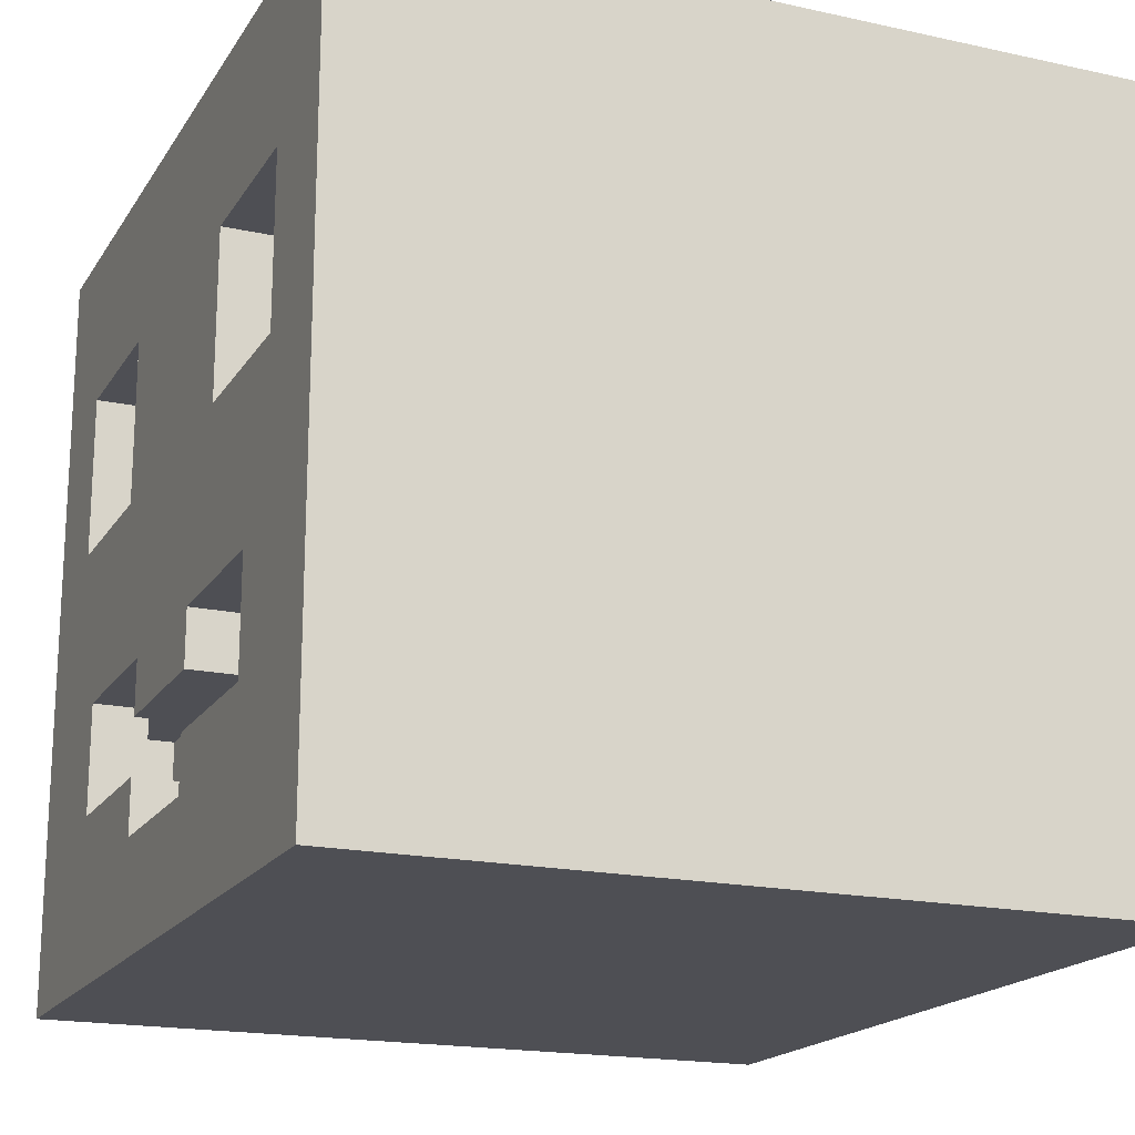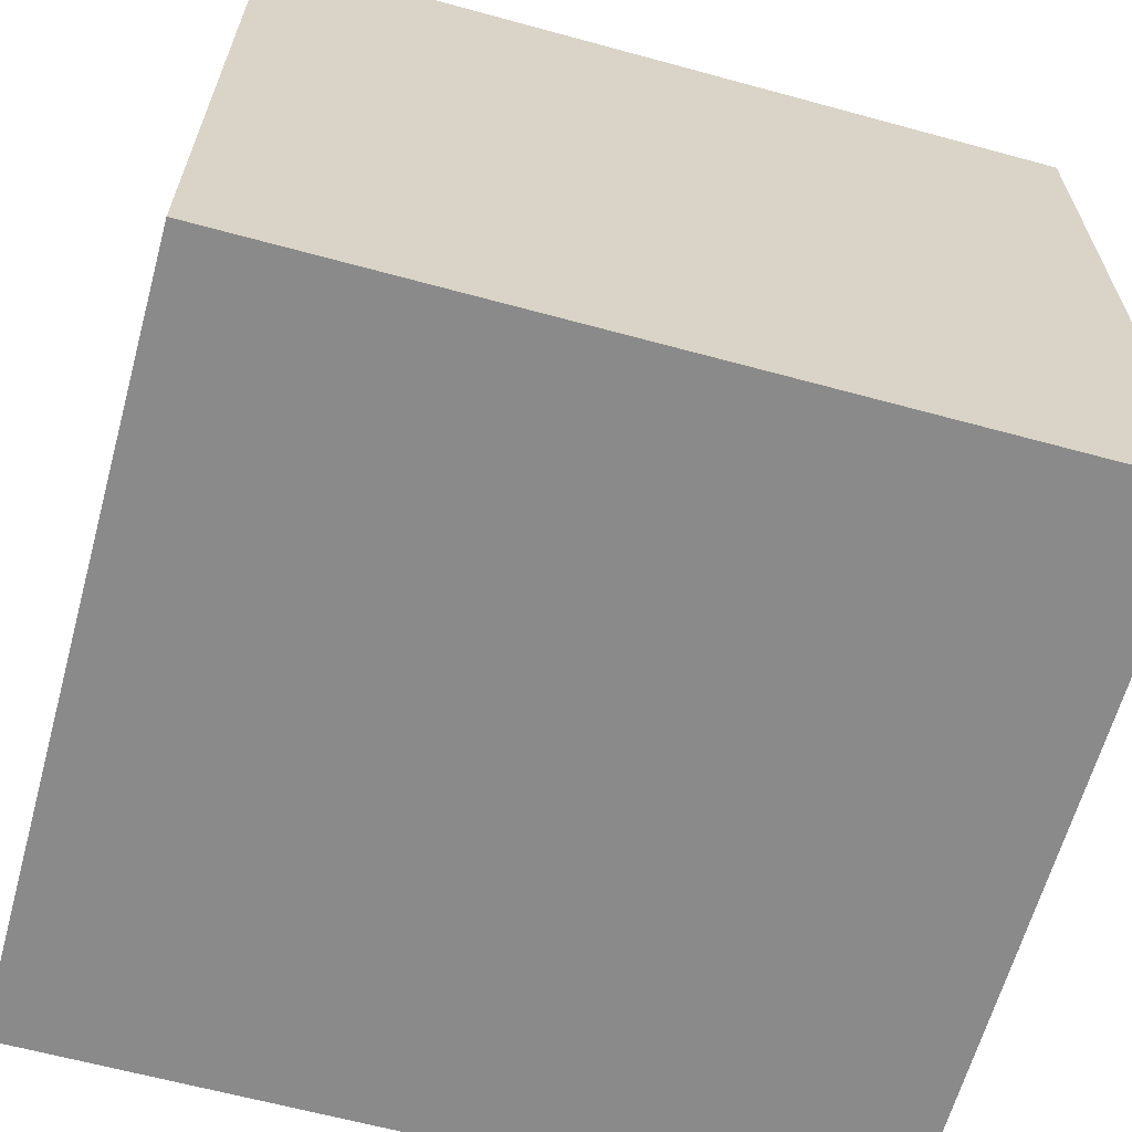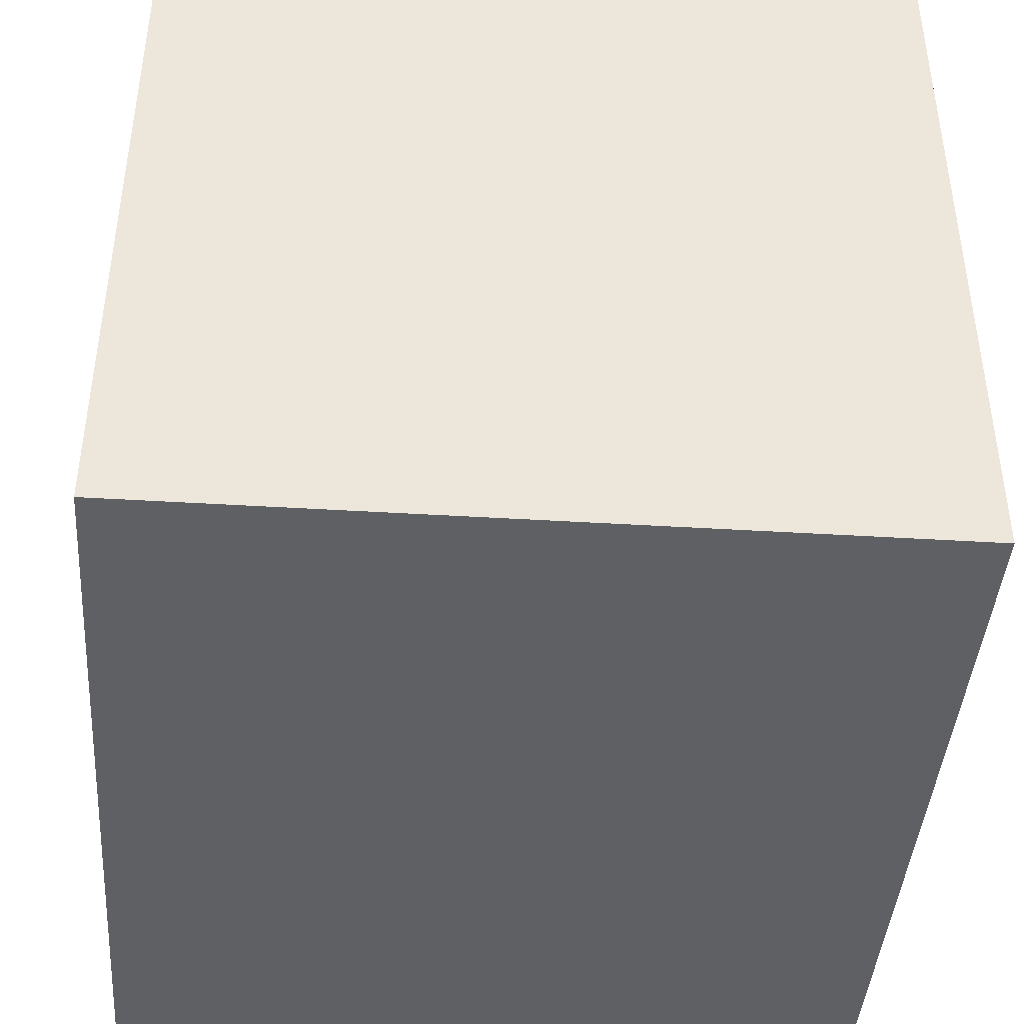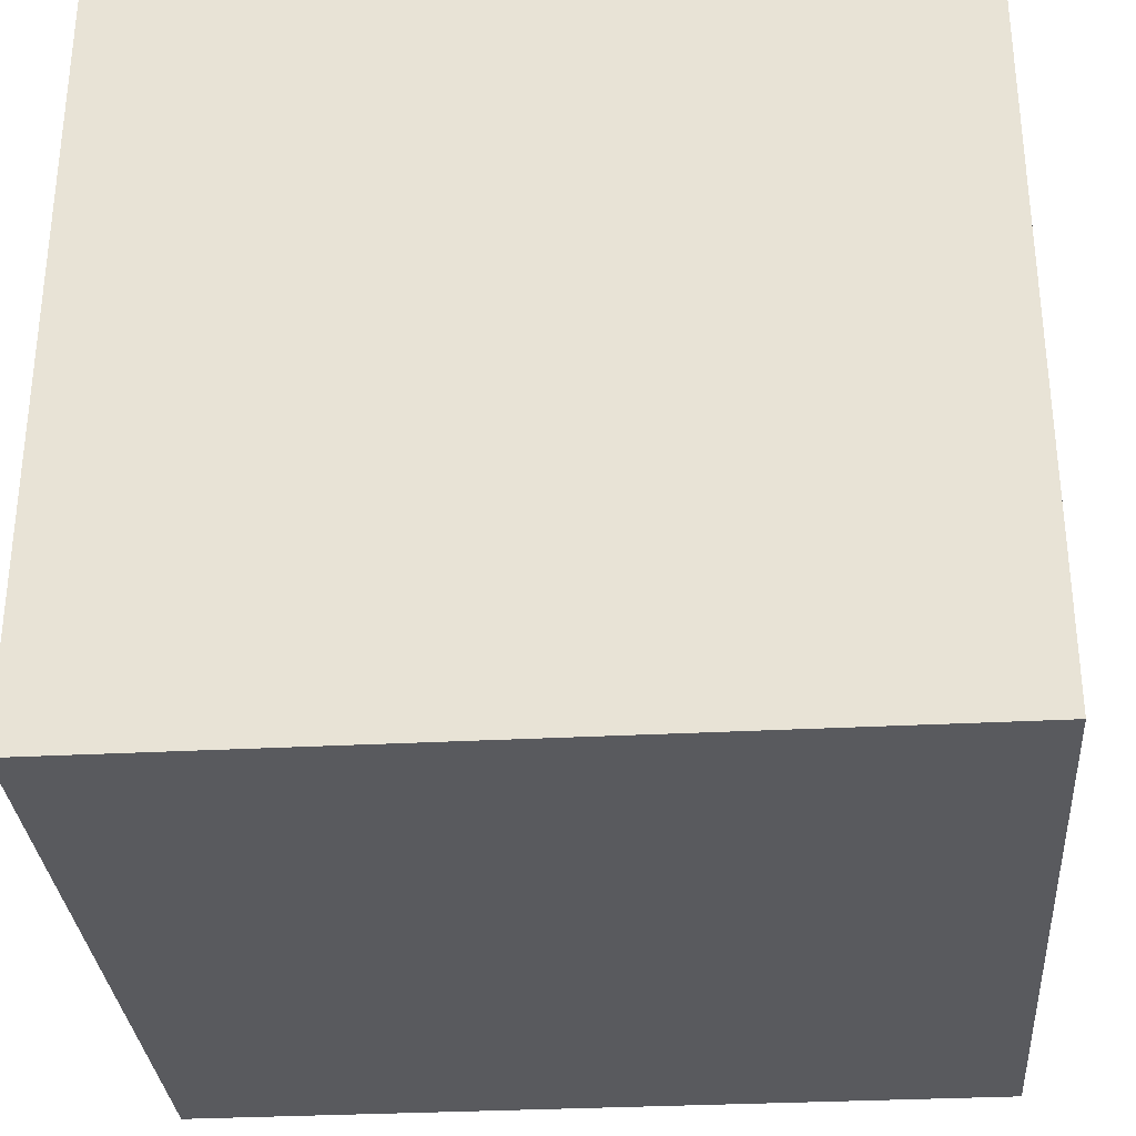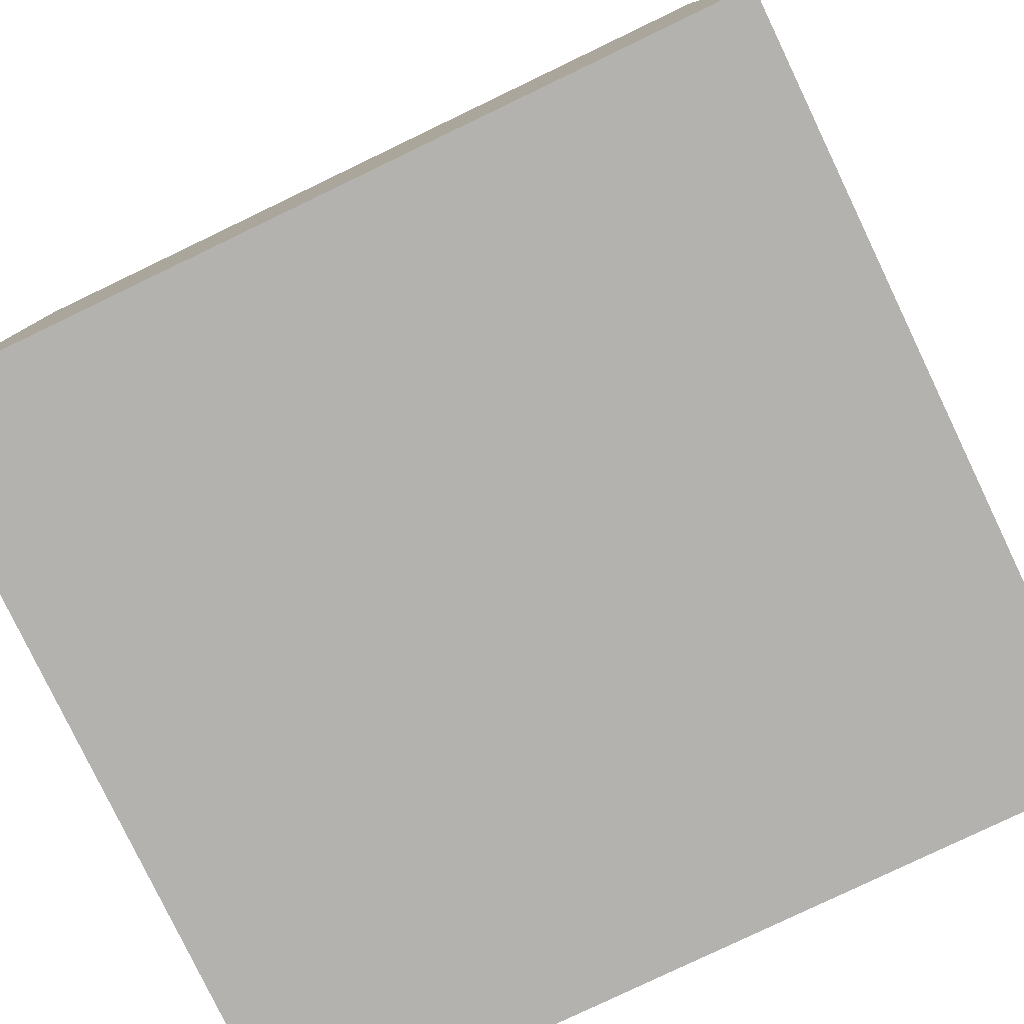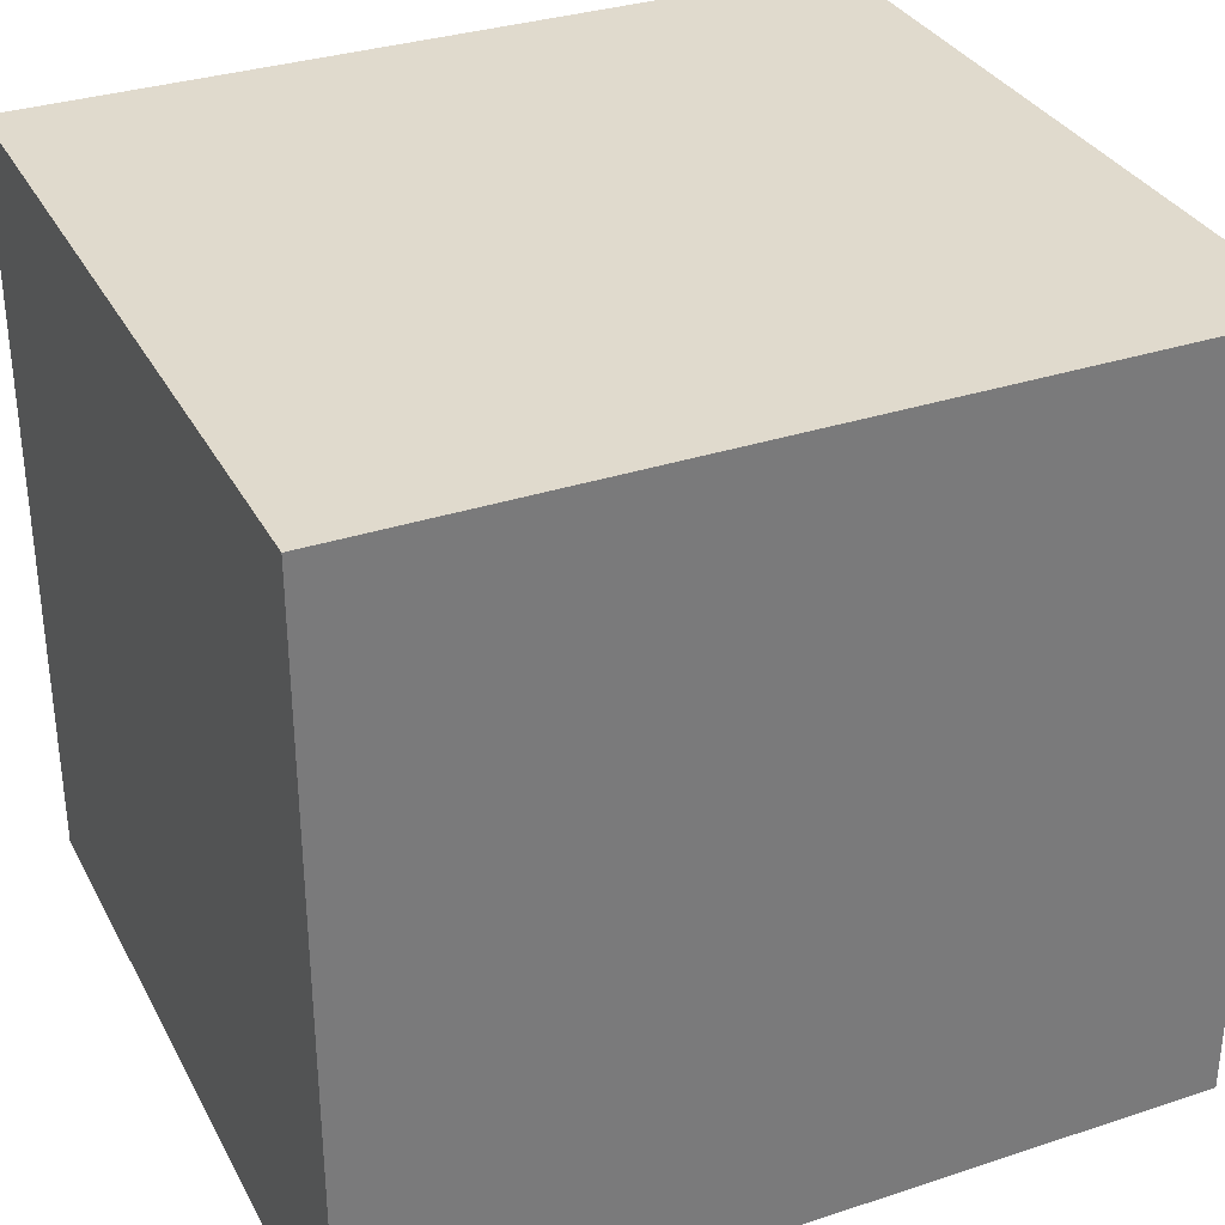
<metadata>
{"format":"obj","ext":"obj","renderer":"f3d","projection":"perspective","resolution":1024,"background":"white","views":[{"elev":-18.4,"azim":67.1,"up":"+Y"},{"elev":-63.5,"azim":164.6,"up":"+Y"},{"elev":-42.4,"azim":85.8,"up":"+Z"},{"elev":-31.5,"azim":-175.7,"up":"+Z"},{"elev":-79.8,"azim":-154.4,"up":"+Z"},{"elev":33.0,"azim":155.6,"up":"+Y"}]}
</metadata>
<code>
v -7.5 0 7
v -7.5 0 -7
v -7.5 14 7
v -7.5 14 -7
v -2.5 8 7
v -2.5 8 5
v -2.5 10 7
v -2.5 10 5
v -2.5 11 7
v -2.5 11 5
v -1.5 4 7
v -1.5 4 6
v -1.5 5 7
v -1.5 5 6
v 1.5 2 7
v 1.5 2 6
v 1.5 3 7
v 1.5 3 6
v 4.5 3 7
v 4.5 3 6
v 4.5 5 7
v 4.5 5 6
v 5.5 8 7
v 5.5 8 5
v 5.5 10 7
v 5.5 10 5
v 5.5 11 7
v 5.5 11 5
v 6.5 2 6
v 6.5 2 5
v 6.5 5 6
v 6.5 5 5
v -6.5 2 6
v -6.5 2 5
v -6.5 5 6
v -6.5 5 5
v -5.5 8 7
v -5.5 8 5
v -5.5 11 7
v -5.5 11 5
v -4.5 3 7
v -4.5 3 6
v -4.5 5 7
v -4.5 5 6
v -1.5 2 7
v -1.5 2 6
v -1.5 3 7
v -1.5 3 6
v 1.5 4 7
v 1.5 4 6
v 1.5 5 7
v 1.5 5 6
v 2.5 8 7
v 2.5 8 5
v 2.5 10 5
v 2.5 11 7
v 2.5 11 5
v 7.5 0 7
v 7.5 0 -7
v 7.5 14 7
v 7.5 14 -7
v -7.5 0 7
v -7.5 14 7
v -5.5 8 7
v -5.5 11 7
v -5.5 12 7
v -4.5 3 7
v -4.5 5 7
v -2.5 8 7
v -2.5 10 7
v -2.5 11 7
v -2.5 12 7
v -1.5 2 7
v -1.5 3 7
v -1.5 4 7
v -1.5 5 7
v -1.5 10 7
v -1.5 11 7
v 1.5 2 7
v 1.5 3 7
v 1.5 4 7
v 1.5 5 7
v 2.5 8 7
v 2.5 11 7
v 2.5 12 7
v 4.5 3 7
v 4.5 5 7
v 5.5 8 7
v 5.5 10 7
v 5.5 11 7
v 5.5 12 7
v 6.5 10 7
v 6.5 11 7
v 7.5 0 7
v 7.5 14 7
v -6.5 2 5
v -6.5 5 5
v -5.5 8 5
v -5.5 11 5
v -4.5 5 5
v -4.5 8 5
v -4.5 10 5
v -2.5 8 5
v -2.5 10 5
v -2.5 11 5
v 2.5 8 5
v 2.5 10 5
v 2.5 11 5
v 4.5 5 5
v 4.5 8 5
v 4.5 10 5
v 5.5 8 5
v 5.5 10 5
v 5.5 11 5
v 6.5 2 5
v 6.5 5 5
v -6.5 2 6
v -6.5 5 6
v -4.5 3 6
v -4.5 5 6
v -1.5 2 6
v -1.5 3 6
v -1.5 4 6
v -1.5 5 6
v 1.5 2 6
v 1.5 3 6
v 1.5 4 6
v 1.5 5 6
v 4.5 3 6
v 4.5 5 6
v 6.5 2 6
v 6.5 5 6
v -7.5 0 -7
v -7.5 14 -7
v 7.5 0 -7
v 7.5 14 -7
v -7.5 0 7
v 7.5 0 7
v -7.5 0 -7
v 7.5 0 -7
v -1.5 4 7
v 1.5 4 7
v -1.5 4 6
v 1.5 4 6
v -4.5 5 7
v -1.5 5 7
v 1.5 5 7
v 4.5 5 7
v -6.5 5 6
v -4.5 5 6
v -1.5 5 6
v 1.5 5 6
v 4.5 5 6
v 6.5 5 6
v -6.5 5 5
v -4.5 5 5
v 4.5 5 5
v 6.5 5 5
v -5.5 11 7
v -2.5 11 7
v 2.5 11 7
v 5.5 11 7
v -5.5 11 5
v -2.5 11 5
v 2.5 11 5
v 5.5 11 5
v -1.5 2 7
v 1.5 2 7
v -6.5 2 6
v -1.5 2 6
v 1.5 2 6
v 6.5 2 6
v -6.5 2 5
v 6.5 2 5
v -4.5 3 7
v -1.5 3 7
v 1.5 3 7
v 4.5 3 7
v -4.5 3 6
v -1.5 3 6
v 1.5 3 6
v 4.5 3 6
v -5.5 8 7
v -2.5 8 7
v 2.5 8 7
v 5.5 8 7
v -5.5 8 5
v -4.5 8 5
v -2.5 8 5
v 2.5 8 5
v 4.5 8 5
v 5.5 8 5
v -7.5 14 7
v 7.5 14 7
v -7.5 14 -7
v 7.5 14 -7
f 3 2 1
f 4 2 3
f 7 6 5
f 8 6 7
f 9 8 7
f 10 8 9
f 13 12 11
f 14 12 13
f 17 16 15
f 18 16 17
f 21 20 19
f 22 20 21
f 25 24 23
f 26 24 25
f 27 26 25
f 28 26 27
f 31 30 29
f 32 30 31
f 33 34 35
f 35 34 36
f 37 38 39
f 39 38 40
f 41 42 43
f 43 42 44
f 45 46 47
f 47 46 48
f 49 50 51
f 51 50 52
f 53 54 55
f 53 55 56
f 56 55 57
f 58 59 60
f 60 59 61
f 64 63 62
f 65 63 64
f 66 63 65
f 67 64 62
f 68 64 67
f 69 64 68
f 71 66 65
f 72 63 66
f 72 66 71
f 73 67 62
f 74 67 73
f 76 70 69
f 76 69 68
f 77 71 70
f 77 70 76
f 78 72 71
f 78 71 77
f 79 73 62
f 81 76 75
f 81 78 77
f 81 77 76
f 82 78 81
f 83 78 82
f 84 72 78
f 84 78 83
f 85 63 72
f 85 72 84
f 86 80 79
f 87 83 82
f 88 83 87
f 88 87 86
f 90 85 84
f 91 63 85
f 91 85 90
f 92 90 89
f 92 89 88
f 93 91 90
f 93 90 92
f 94 86 79
f 94 92 88
f 94 93 92
f 94 79 62
f 94 88 86
f 95 63 91
f 95 93 94
f 95 91 93
f 100 97 96
f 101 99 98
f 102 99 101
f 103 102 101
f 104 99 102
f 104 102 103
f 105 99 104
f 109 100 96
f 110 107 106
f 111 108 107
f 111 107 110
f 112 111 110
f 113 108 111
f 113 111 112
f 114 108 113
f 115 109 96
f 116 109 115
f 117 118 119
f 119 118 120
f 117 119 121
f 121 119 122
f 123 124 127
f 127 124 128
f 125 126 129
f 125 129 131
f 129 130 131
f 131 130 132
f 133 134 135
f 135 134 136
f 139 138 137
f 140 138 139
f 143 142 141
f 144 142 143
f 150 146 145
f 151 146 150
f 152 148 147
f 153 148 152
f 155 150 149
f 156 151 150
f 156 150 155
f 156 152 151
f 156 153 152
f 157 154 153
f 157 153 156
f 158 154 157
f 163 160 159
f 164 160 163
f 165 162 161
f 166 162 165
f 167 168 170
f 170 168 171
f 169 170 173
f 171 172 173
f 170 171 173
f 173 172 174
f 175 176 179
f 179 176 180
f 177 178 181
f 181 178 182
f 183 184 187
f 187 184 188
f 188 184 189
f 185 186 190
f 190 186 191
f 191 186 192
f 193 194 195
f 195 194 196

</code>
